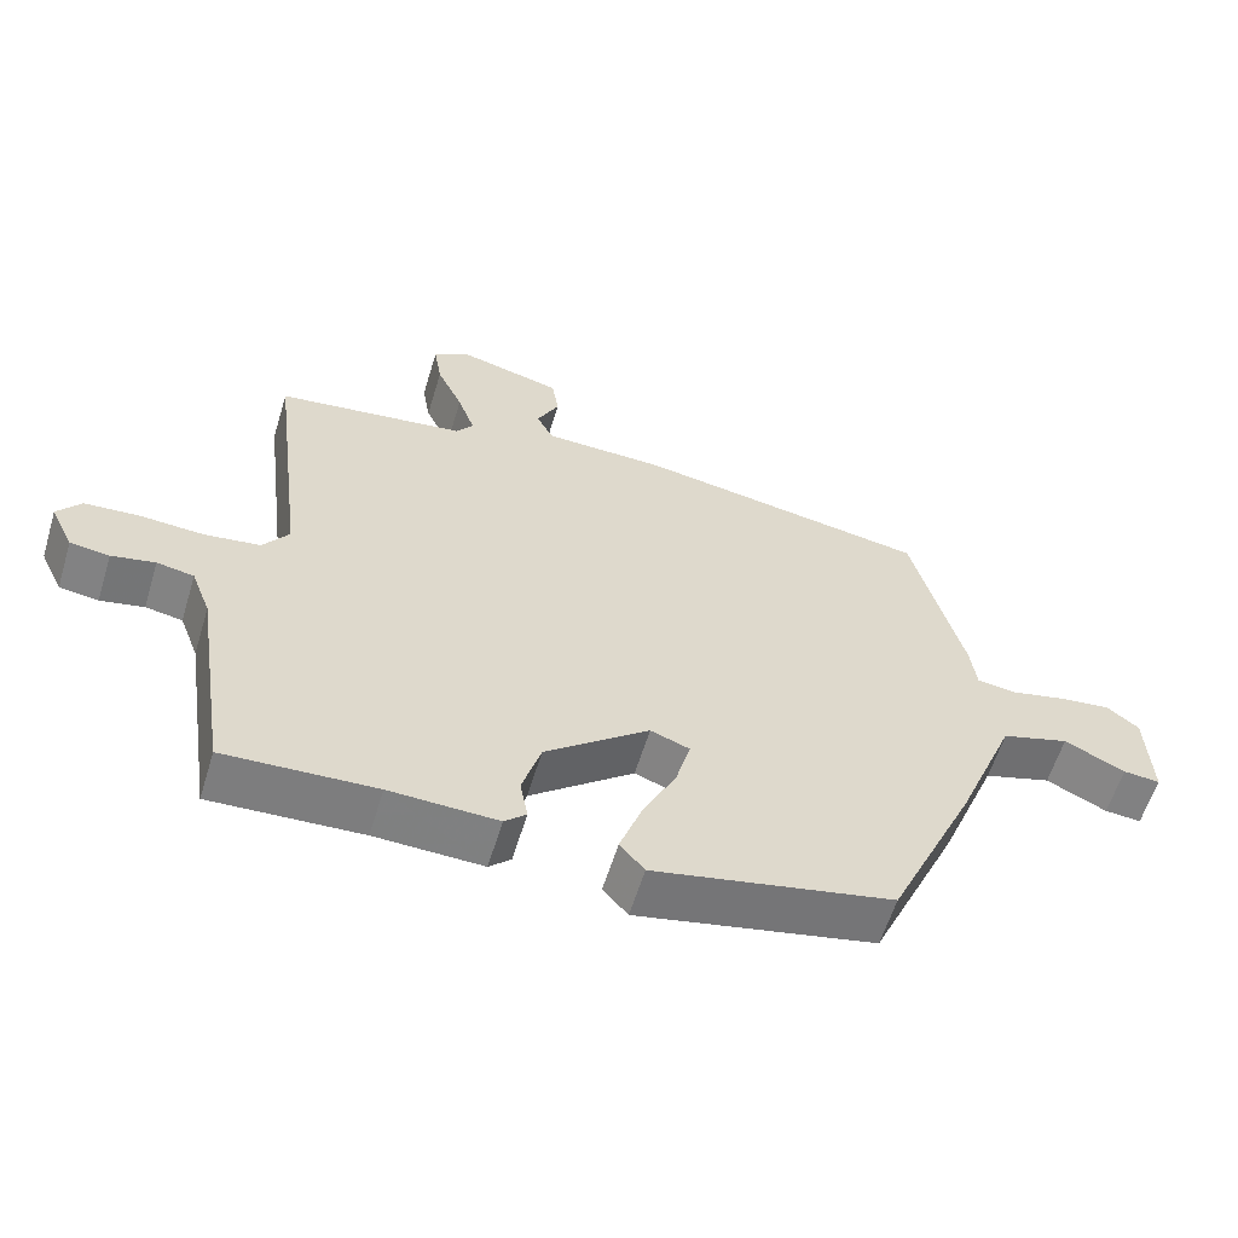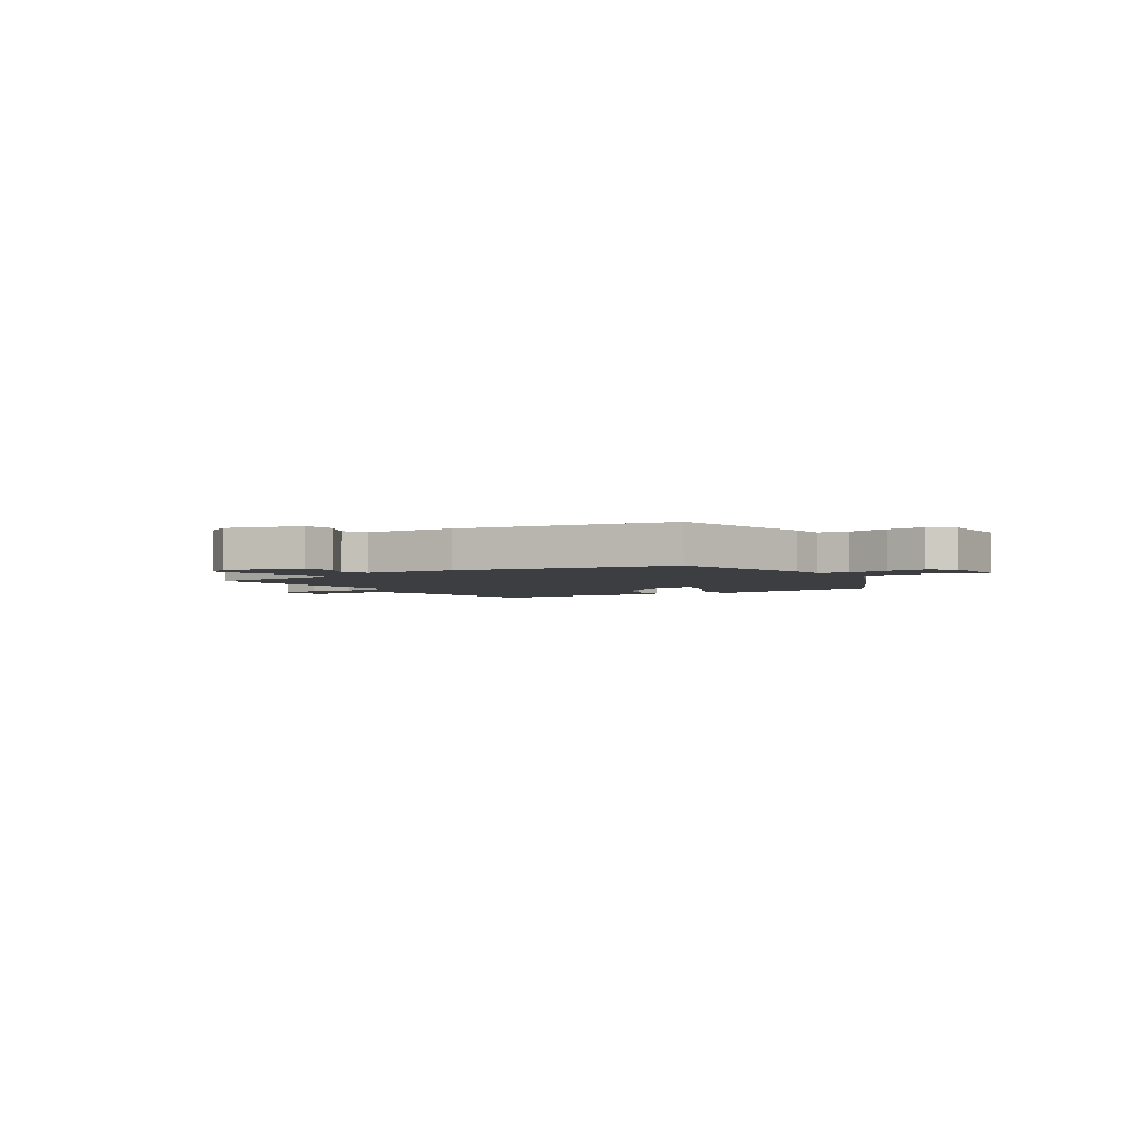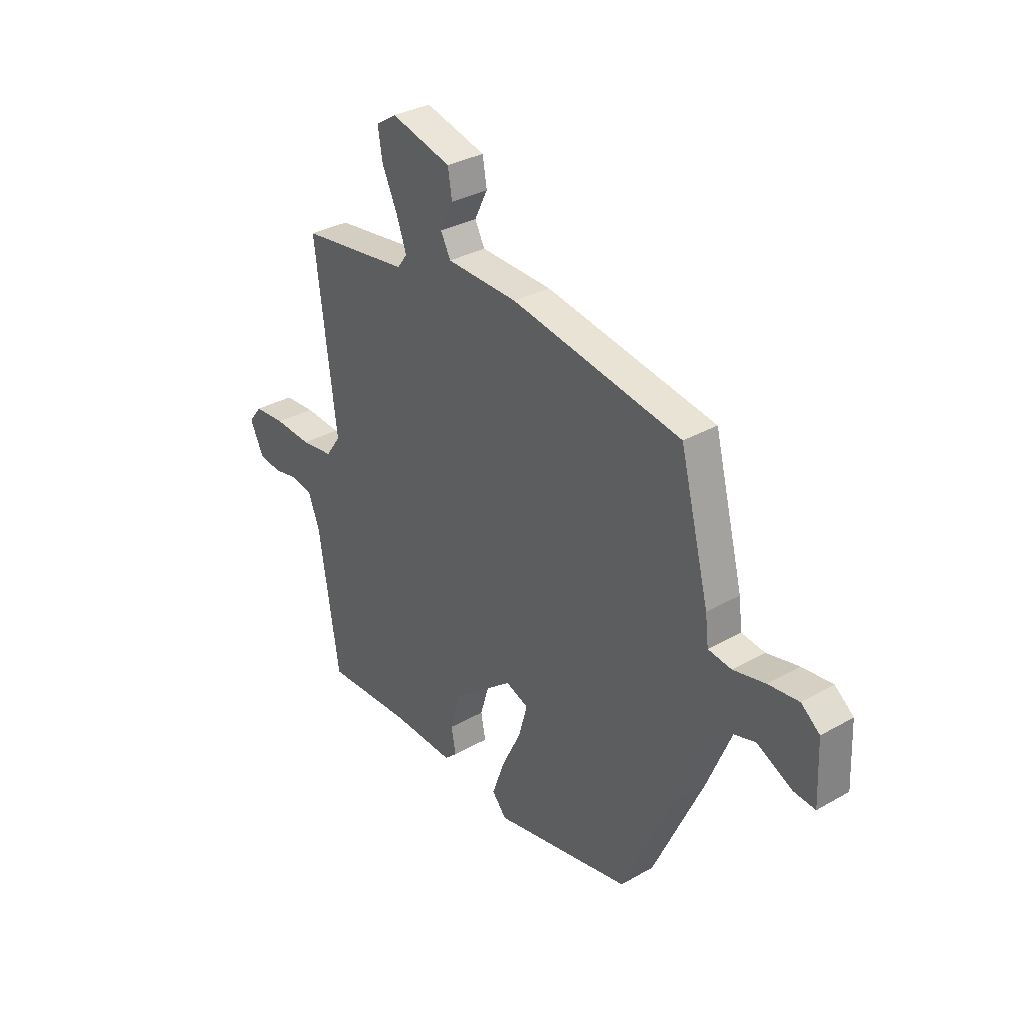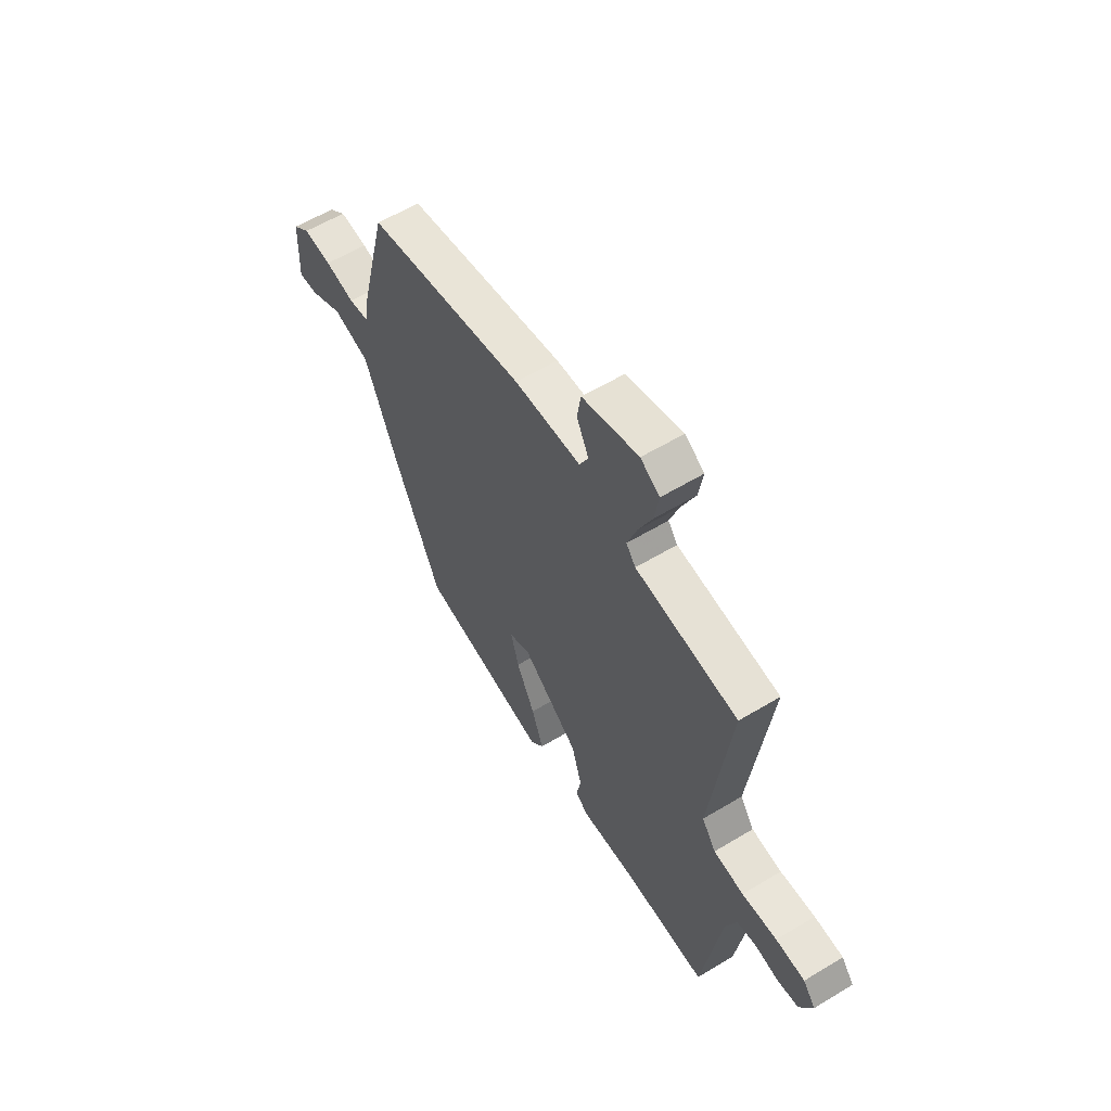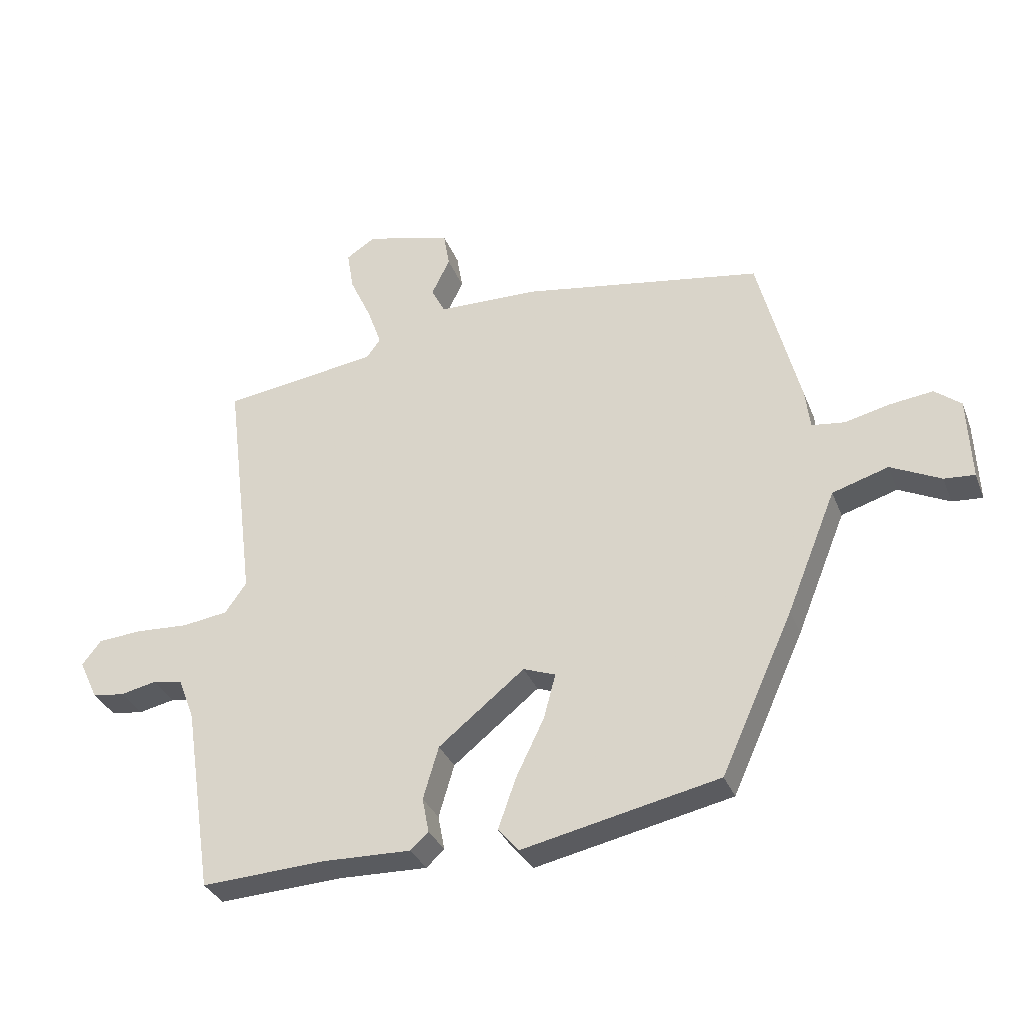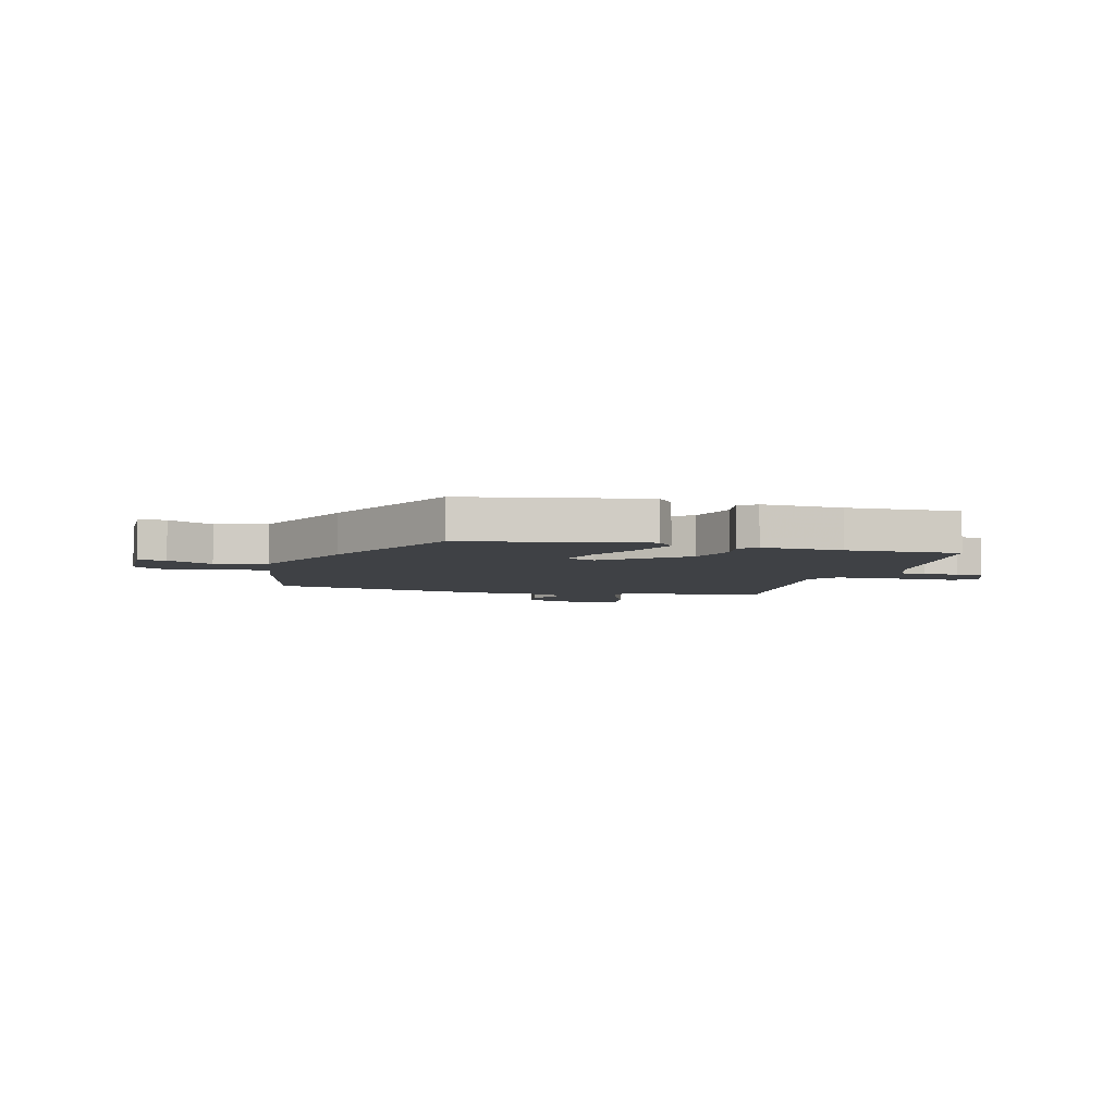
<metadata>
{"format":"obj","ext":"obj","renderer":"f3d","projection":"perspective","resolution":1024,"background":"white","views":[{"elev":-59.7,"azim":-17.0,"up":"+Z"},{"elev":-3.1,"azim":31.5,"up":"+Y"},{"elev":32.9,"azim":51.9,"up":"+Z"},{"elev":58.7,"azim":-121.9,"up":"+Z"},{"elev":-32.8,"azim":19.4,"up":"+Z"},{"elev":-5.3,"azim":163.6,"up":"+Y"}]}
</metadata>
<code>
v 0.366 0.07 -0.479
v 0.036 0.07 -0.55
v 0.002 0.07 -0.51
v 0.032 0.07 -0.425
v 0.079 0.07 -0.328
v 0.099 0.07 -0.253
v 0.045 0.07 -0.233
v -0.099 0.07 -0.349
v -0.125 0.07 -0.437
v -0.114 0.07 -0.495
v -0.144 0.07 -0.523
v -0.293 0.07 -0.519
v -0.501 0.07 -0.53
v -0.549 0.07 -0.215
v -0.576 0.07 -0.144
v -0.627 0.07 -0.135
v -0.687 0.07 -0.148
v -0.741 0.07 -0.141
v -0.773 0.07 -0.074
v -0.741 0.07 -0.033
v -0.667 0.07 -0.027
v -0.578 0.07 -0.032
v -0.501 0.07 -0.021
v -0.465 0.07 0.03
v -0.515 0.07 0.431
v -0.254 0.07 0.468
v -0.23 0.07 0.5
v -0.254 0.07 0.567
v -0.29 0.07 0.645
v -0.301 0.07 0.712
v -0.252 0.07 0.744
v -0.108 0.07 0.707
v -0.098 0.07 0.647
v -0.129 0.07 0.584
v -0.106 0.07 0.539
v 0.064 0.07 0.535
v 0.468 0.07 0.469
v 0.538 0.07 0.197
v 0.546 0.07 0.131
v 0.601 0.07 0.124
v 0.677 0.07 0.142
v 0.749 0.07 0.151
v 0.793 0.07 0.116
v 0.799 0.07 -0.023
v 0.748 0.07 -0.019
v 0.664 0.07 0.022
v 0.57 0.07 -0.007
v 0.487 0.07 -0.212
v 0.366 0 -0.479
v 0.036 0 -0.55
v 0.002 0 -0.51
v 0.032 0 -0.425
v 0.079 0 -0.328
v 0.099 0 -0.253
v 0.045 0 -0.233
v -0.099 0 -0.349
v -0.125 0 -0.437
v -0.114 0 -0.495
v -0.144 0 -0.523
v -0.293 0 -0.519
v -0.501 0 -0.53
v -0.549 0 -0.215
v -0.576 0 -0.144
v -0.627 0 -0.135
v -0.687 0 -0.148
v -0.741 0 -0.141
v -0.773 0 -0.074
v -0.741 0 -0.033
v -0.667 0 -0.027
v -0.578 0 -0.032
v -0.501 0 -0.021
v -0.465 0 0.03
v -0.515 0 0.431
v -0.254 0 0.468
v -0.23 0 0.5
v -0.254 0 0.567
v -0.29 0 0.645
v -0.301 0 0.712
v -0.252 0 0.744
v -0.108 0 0.707
v -0.098 0 0.647
v -0.129 0 0.584
v -0.106 0 0.539
v 0.064 0 0.535
v 0.468 0 0.469
v 0.538 0 0.197
v 0.546 0 0.131
v 0.601 0 0.124
v 0.677 0 0.142
v 0.749 0 0.151
v 0.793 0 0.116
v 0.799 0 -0.023
v 0.748 0 -0.019
v 0.664 0 0.022
v 0.57 0 -0.007
v 0.487 0 -0.212
f 47 48 1 2
f 43 44 45 46
f 43 46 47
f 40 41 42 43
f 40 43 47
f 39 40 47 2
f 35 36 37 38
f 35 38 39
f 31 32 33 34
f 31 34 35
f 28 29 30 31
f 27 28 31 35
f 26 27 35 39
f 24 25 26 39
f 19 20 21 22
f 19 22 23
f 16 17 18 19
f 15 16 19 23
f 14 15 23 24
f 12 13 14 24
f 9 10 11 12
f 8 9 12 24
f 2 3 4 5
f 2 5 6
f 39 2 6
f 24 39 6 7
f 7 8 24
f 50 49 96 95
f 94 93 92 91
f 95 94 91
f 91 90 89 88
f 95 91 88
f 50 95 88 87
f 86 85 84 83
f 87 86 83
f 82 81 80 79
f 83 82 79
f 79 78 77 76
f 83 79 76 75
f 87 83 75 74
f 87 74 73 72
f 70 69 68 67
f 71 70 67
f 67 66 65 64
f 71 67 64 63
f 72 71 63 62
f 72 62 61 60
f 60 59 58 57
f 72 60 57 56
f 53 52 51 50
f 54 53 50
f 54 50 87
f 55 54 87 72
f 72 56 55
f 1 49 50 2
f 2 50 51 3
f 3 51 52 4
f 4 52 53 5
f 5 53 54 6
f 6 54 55 7
f 7 55 56 8
f 8 56 57 9
f 9 57 58 10
f 10 58 59 11
f 11 59 60 12
f 12 60 61 13
f 13 61 62 14
f 14 62 63 15
f 15 63 64 16
f 16 64 65 17
f 17 65 66 18
f 18 66 67 19
f 19 67 68 20
f 20 68 69 21
f 21 69 70 22
f 22 70 71 23
f 23 71 72 24
f 24 72 73 25
f 25 73 74 26
f 26 74 75 27
f 27 75 76 28
f 28 76 77 29
f 29 77 78 30
f 30 78 79 31
f 31 79 80 32
f 32 80 81 33
f 33 81 82 34
f 34 82 83 35
f 35 83 84 36
f 36 84 85 37
f 37 85 86 38
f 38 86 87 39
f 39 87 88 40
f 40 88 89 41
f 41 89 90 42
f 42 90 91 43
f 43 91 92 44
f 44 92 93 45
f 45 93 94 46
f 46 94 95 47
f 47 95 96 48
f 48 96 49 1

</code>
